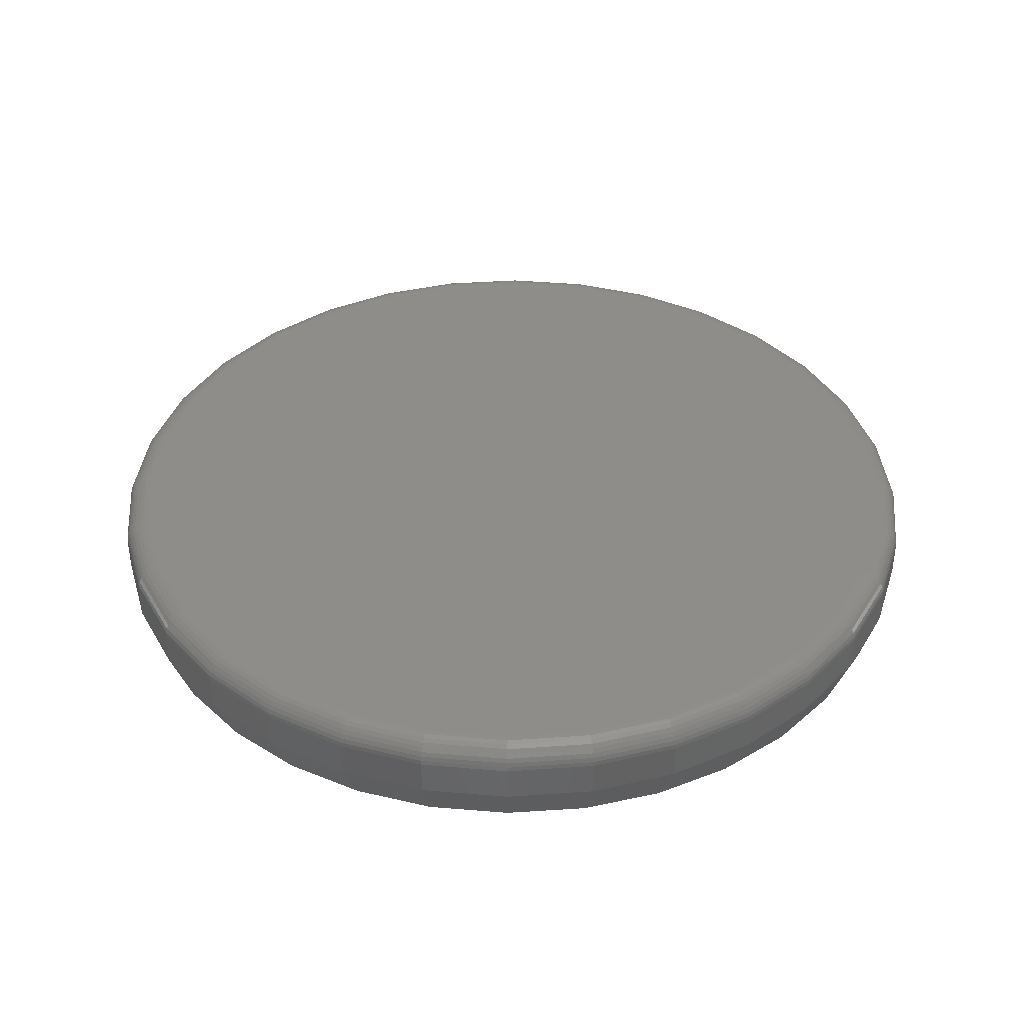
<metadata>
{"format":"stl","ext":"stl","renderer":"f3d","projection":"perspective","resolution":1024,"background":"white","views":[{"elev":38.8,"azim":90.6,"up":"+Y"}]}
</metadata>
<code>
# stl→obj: 354 verts, 704 faces
v 0.2921 -0.01562 -7.079e-16
v 0.2921 -0.03906 -2.03e-16
v 0.2866 -0.01562 -0.05545
v 0.2866 -0.03906 -0.05545
v 0.2705 -0.01562 -0.1088
v 0.2705 -0.03906 -0.1088
v 0.2442 -0.01562 -0.1579
v 0.2442 -0.03906 -0.1579
v 0.2089 -0.01562 -0.201
v 0.2089 -0.03906 -0.201
v 0.1658 -0.01562 -0.2363
v 0.1658 -0.03906 -0.2363
v 0.1167 -0.01562 -0.2626
v 0.1167 -0.03906 -0.2626
v 0.06334 -0.01562 -0.2787
v 0.06334 -0.03906 -0.2787
v 0.007895 -0.01562 -0.2842
v 0.007895 -0.03906 -0.2842
v -0.04755 -0.01562 -0.2787
v -0.04755 -0.03906 -0.2787
v -0.1009 -0.01562 -0.2626
v -0.1009 -0.03906 -0.2626
v -0.15 -0.01562 -0.2363
v -0.15 -0.03906 -0.2363
v -0.1931 -0.01562 -0.201
v -0.1931 -0.03906 -0.201
v -0.2284 -0.01562 -0.1579
v -0.2284 -0.03906 -0.1579
v -0.2547 -0.01562 -0.1088
v -0.2547 -0.03906 -0.1088
v -0.2709 -0.01562 -0.05545
v -0.2709 -0.03906 -0.05545
v -0.2763 -0.01562 7.541e-17
v -0.2763 -0.03906 7.541e-17
v -0.2709 -0.01562 0.05545
v -0.2709 -0.03906 0.05545
v -0.2547 -0.01562 0.1088
v -0.2547 -0.03906 0.1088
v -0.2284 -0.01562 0.1579
v -0.2284 -0.03906 0.1579
v -0.1931 -0.01562 0.201
v -0.1931 -0.03906 0.201
v -0.15 -0.01562 0.2363
v -0.15 -0.03906 0.2363
v -0.1009 -0.01562 0.2626
v -0.1009 -0.03906 0.2626
v -0.04755 -0.01562 0.2787
v -0.04755 -0.03906 0.2787
v 0.007895 -0.01562 0.2842
v 0.007895 -0.03906 0.2842
v 0.06334 -0.01562 0.2787
v 0.06334 -0.03906 0.2787
v 0.1167 -0.01562 0.2626
v 0.1167 -0.03906 0.2626
v 0.1658 -0.01562 0.2363
v 0.1658 -0.03906 0.2363
v 0.2089 -0.01562 0.201
v 0.2089 -0.03906 0.201
v 0.2442 -0.01562 0.1579
v 0.2442 -0.03906 0.1579
v 0.2705 -0.01562 0.1088
v 0.2705 -0.03906 0.1088
v 0.2866 -0.01562 0.05545
v 0.2866 -0.03906 0.05545
v 0.0334 -0.0625 0.2752
v -0.01761 -0.0625 0.2752
v -0.06775 -0.0625 0.2658
v 0.08353 -0.0625 0.2658
v 0.08353 -0.0625 -0.2658
v -0.01761 -0.0625 -0.2752
v 0.0334 -0.0625 -0.2752
v 0.1311 -0.0625 0.2474
v -0.1153 -0.0625 0.2474
v 0.1745 -0.0625 0.2206
v -0.1587 -0.0625 0.2206
v 0.2122 -0.0625 0.1862
v -0.1964 -0.0625 0.1862
v 0.2429 -0.0625 0.1455
v -0.2271 -0.0625 0.1455
v 0.2656 -0.0625 0.09985
v -0.2498 -0.0625 0.09985
v 0.2796 -0.0625 0.05079
v -0.2638 -0.0625 0.05079
v 0.2843 -0.0625 -5.776e-17
v -0.2685 -0.0625 -1.343e-06
v 0.2796 -0.0625 -0.05079
v -0.2638 -0.0625 -0.05079
v 0.2656 -0.0625 -0.09985
v -0.2498 -0.0625 -0.09985
v 0.2429 -0.0625 -0.1455
v -0.2271 -0.0625 -0.1455
v 0.2122 -0.0625 -0.1862
v -0.1964 -0.0625 -0.1862
v 0.1745 -0.0625 -0.2206
v -0.1587 -0.0625 -0.2206
v 0.1311 -0.0625 -0.2474
v -0.1153 -0.0625 -0.2474
v -0.06775 -0.0625 -0.2658
v 0.007895 8.414e-17 0.2686
v 0.06029 8.996e-17 0.2634
v -0.0445 7.833e-17 0.2634
v 0.007895 8.414e-17 -0.2686
v -0.0445 7.833e-17 -0.2634
v 0.06029 8.996e-17 -0.2634
v -0.09489 7.273e-17 -0.2481
v 0.1107 9.555e-17 -0.2481
v -0.1413 6.758e-17 -0.2233
v 0.1571 1.007e-16 -0.2233
v -0.182 6.306e-17 -0.1899
v 0.1978 1.052e-16 -0.1899
v -0.2154 5.935e-17 -0.1492
v 0.2312 1.089e-16 -0.1492
v -0.2402 5.659e-17 -0.1028
v 0.256 1.117e-16 -0.1028
v -0.2555 5.49e-17 -0.0524
v 0.2713 1.134e-16 -0.0524
v -0.2607 5.432e-17 -3.824e-16
v 0.2765 1.14e-16 -1.561e-16
v -0.2555 5.49e-17 0.0524
v 0.2713 1.134e-16 0.0524
v -0.2402 5.659e-17 0.1028
v 0.256 1.117e-16 0.1028
v -0.2154 5.935e-17 0.1492
v 0.2312 1.089e-16 0.1492
v -0.182 6.306e-17 0.1899
v 0.1978 1.052e-16 0.1899
v -0.1413 6.758e-17 0.2233
v 0.1571 1.007e-16 0.2233
v -0.09489 7.273e-17 0.2481
v 0.1107 9.555e-17 0.2481
v -0.276 -0.01258 -4.163e-16
v -0.2706 -0.01258 0.05539
v -0.2751 -0.009646 -4.163e-16
v -0.2697 -0.009646 0.05521
v -0.2737 -0.006944 -4.163e-16
v -0.2683 -0.006944 0.05493
v -0.2717 -0.004576 -4.024e-16
v -0.2664 -0.004576 0.05455
v -0.2694 -0.002633 -4.163e-16
v -0.264 -0.002633 0.05409
v -0.2667 -0.001189 -4.024e-16
v -0.2614 -0.001189 0.05356
v -0.2637 -0.0003002 -4.024e-16
v -0.2585 -0.0003002 0.05299
v 0.2863 -0.01258 0.05539
v 0.2918 -0.01258 -2.914e-16
v 0.2855 -0.009646 0.05521
v 0.2909 -0.009646 -2.775e-16
v 0.2841 -0.006944 0.05493
v 0.2895 -0.006944 -2.775e-16
v 0.2822 -0.004576 0.05455
v 0.2875 -0.004576 -2.498e-16
v 0.2798 -0.002633 0.05409
v 0.2852 -0.002633 -2.498e-16
v 0.2772 -0.001189 0.05356
v 0.2825 -0.001189 -2.498e-16
v 0.2743 -0.0003002 0.05299
v 0.2795 -0.0003002 -2.498e-16
v 0.2702 -0.01258 0.1086
v 0.2694 -0.009646 0.1083
v 0.268 -0.006944 0.1078
v 0.2662 -0.004576 0.107
v 0.2641 -0.002633 0.1061
v 0.2616 -0.001189 0.1051
v 0.2589 -0.0003002 0.1039
v 0.244 -0.01258 0.1577
v 0.2432 -0.009646 0.1572
v 0.242 -0.006944 0.1564
v 0.2404 -0.004576 0.1554
v 0.2384 -0.002633 0.154
v 0.2362 -0.001189 0.1525
v 0.2338 -0.0003002 0.1509
v 0.2086 -0.01258 0.2008
v 0.208 -0.009646 0.2001
v 0.207 -0.006944 0.1991
v 0.2056 -0.004576 0.1977
v 0.204 -0.002633 0.1961
v 0.202 -0.001189 0.1941
v 0.2 -0.0003002 0.1921
v 0.1656 -0.01258 0.2361
v 0.1651 -0.009646 0.2353
v 0.1643 -0.006944 0.2341
v 0.1633 -0.004576 0.2325
v 0.1619 -0.002633 0.2305
v 0.1604 -0.001189 0.2283
v 0.1588 -0.0003002 0.2259
v 0.1165 -0.01258 0.2623
v 0.1162 -0.009646 0.2615
v 0.1156 -0.006944 0.2601
v 0.1149 -0.004576 0.2583
v 0.114 -0.002633 0.2562
v 0.113 -0.001189 0.2537
v 0.1118 -0.0003002 0.251
v 0.06328 -0.01258 0.2785
v 0.06311 -0.009646 0.2776
v 0.06283 -0.006944 0.2762
v 0.06245 -0.004576 0.2743
v 0.06199 -0.002633 0.2719
v 0.06146 -0.001189 0.2693
v 0.06089 -0.0003002 0.2664
v 0.007895 -0.01258 0.2839
v 0.007895 -0.009646 0.283
v 0.007895 -0.006944 0.2816
v 0.007895 -0.004576 0.2796
v 0.007895 -0.002633 0.2773
v 0.007895 -0.001189 0.2746
v 0.007895 -0.0003002 0.2716
v -0.04749 -0.01258 0.2785
v -0.04732 -0.009646 0.2776
v -0.04704 -0.006944 0.2762
v -0.04666 -0.004576 0.2743
v -0.0462 -0.002633 0.2719
v -0.04567 -0.001189 0.2693
v -0.0451 -0.0003002 0.2664
v -0.1008 -0.01258 0.2623
v -0.1004 -0.009646 0.2615
v -0.09986 -0.006944 0.2601
v -0.09912 -0.004576 0.2583
v -0.09821 -0.002633 0.2562
v -0.09718 -0.001189 0.2537
v -0.09606 -0.0003002 0.251
v -0.1498 -0.01258 0.2361
v -0.1493 -0.009646 0.2353
v -0.1485 -0.006944 0.2341
v -0.1475 -0.004576 0.2325
v -0.1461 -0.002633 0.2305
v -0.1446 -0.001189 0.2283
v -0.143 -0.0003002 0.2259
v -0.1929 -0.01258 0.2008
v -0.1922 -0.009646 0.2001
v -0.1912 -0.006944 0.1991
v -0.1898 -0.004576 0.1977
v -0.1882 -0.002633 0.1961
v -0.1863 -0.001189 0.1941
v -0.1842 -0.0003002 0.1921
v -0.2282 -0.01258 0.1577
v -0.2274 -0.009646 0.1572
v -0.2262 -0.006944 0.1564
v -0.2246 -0.004576 0.1554
v -0.2226 -0.002633 0.154
v -0.2204 -0.001189 0.1525
v -0.218 -0.0003002 0.1509
v -0.2544 -0.01258 0.1086
v -0.2536 -0.009646 0.1083
v -0.2522 -0.006944 0.1078
v -0.2505 -0.004576 0.107
v -0.2483 -0.002633 0.1061
v -0.2458 -0.001189 0.1051
v -0.2431 -0.0003002 0.1039
v 0.2863 -0.01258 -0.05539
v 0.2855 -0.009646 -0.05521
v 0.2841 -0.006944 -0.05493
v 0.2822 -0.004576 -0.05455
v 0.2798 -0.002633 -0.05409
v 0.2772 -0.001189 -0.05356
v 0.2743 -0.0003002 -0.05299
v -0.2706 -0.01258 -0.05539
v -0.2697 -0.009646 -0.05521
v -0.2683 -0.006944 -0.05493
v -0.2664 -0.004576 -0.05455
v -0.264 -0.002633 -0.05409
v -0.2614 -0.001189 -0.05356
v -0.2585 -0.0003002 -0.05299
v -0.2544 -0.01258 -0.1086
v -0.2536 -0.009646 -0.1083
v -0.2522 -0.006944 -0.1078
v -0.2505 -0.004576 -0.107
v -0.2483 -0.002633 -0.1061
v -0.2458 -0.001189 -0.1051
v -0.2431 -0.0003002 -0.1039
v -0.2282 -0.01258 -0.1577
v -0.2274 -0.009646 -0.1572
v -0.2262 -0.006944 -0.1564
v -0.2246 -0.004576 -0.1554
v -0.2226 -0.002633 -0.154
v -0.2204 -0.001189 -0.1525
v -0.218 -0.0003002 -0.1509
v -0.1929 -0.01258 -0.2008
v -0.1922 -0.009646 -0.2001
v -0.1912 -0.006944 -0.1991
v -0.1898 -0.004576 -0.1977
v -0.1882 -0.002633 -0.1961
v -0.1863 -0.001189 -0.1941
v -0.1842 -0.0003002 -0.1921
v -0.1498 -0.01258 -0.2361
v -0.1493 -0.009646 -0.2353
v -0.1485 -0.006944 -0.2341
v -0.1475 -0.004576 -0.2325
v -0.1461 -0.002633 -0.2305
v -0.1446 -0.001189 -0.2283
v -0.143 -0.0003002 -0.2259
v -0.1008 -0.01258 -0.2623
v -0.1004 -0.009646 -0.2615
v -0.09986 -0.006944 -0.2601
v -0.09912 -0.004576 -0.2583
v -0.09821 -0.002633 -0.2562
v -0.09718 -0.001189 -0.2537
v -0.09606 -0.0003002 -0.251
v -0.04749 -0.01258 -0.2785
v -0.04732 -0.009646 -0.2776
v -0.04704 -0.006944 -0.2762
v -0.04666 -0.004576 -0.2743
v -0.0462 -0.002633 -0.2719
v -0.04567 -0.001189 -0.2693
v -0.0451 -0.0003002 -0.2664
v 0.007895 -0.01258 -0.2839
v 0.007895 -0.009646 -0.283
v 0.007895 -0.006944 -0.2816
v 0.007895 -0.004576 -0.2796
v 0.007895 -0.002633 -0.2773
v 0.007895 -0.001189 -0.2746
v 0.007895 -0.0003002 -0.2716
v 0.06328 -0.01258 -0.2785
v 0.06311 -0.009646 -0.2776
v 0.06283 -0.006944 -0.2762
v 0.06245 -0.004576 -0.2743
v 0.06199 -0.002633 -0.2719
v 0.06146 -0.001189 -0.2693
v 0.06089 -0.0003002 -0.2664
v 0.1165 -0.01258 -0.2623
v 0.1162 -0.009646 -0.2615
v 0.1156 -0.006944 -0.2601
v 0.1149 -0.004576 -0.2583
v 0.114 -0.002633 -0.2562
v 0.113 -0.001189 -0.2537
v 0.1118 -0.0003002 -0.251
v 0.1656 -0.01258 -0.2361
v 0.1651 -0.009646 -0.2353
v 0.1643 -0.006944 -0.2341
v 0.1633 -0.004576 -0.2325
v 0.1619 -0.002633 -0.2305
v 0.1604 -0.001189 -0.2283
v 0.1588 -0.0003002 -0.2259
v 0.2086 -0.01258 -0.2008
v 0.208 -0.009646 -0.2001
v 0.207 -0.006944 -0.1991
v 0.2056 -0.004576 -0.1977
v 0.204 -0.002633 -0.1961
v 0.202 -0.001189 -0.1941
v 0.2 -0.0003002 -0.1921
v 0.244 -0.01258 -0.1577
v 0.2432 -0.009646 -0.1572
v 0.242 -0.006944 -0.1564
v 0.2404 -0.004576 -0.1554
v 0.2384 -0.002633 -0.154
v 0.2362 -0.001189 -0.1525
v 0.2338 -0.0003002 -0.1509
v 0.2702 -0.01258 -0.1086
v 0.2694 -0.009646 -0.1083
v 0.268 -0.006944 -0.1078
v 0.2662 -0.004576 -0.107
v 0.2641 -0.002633 -0.1061
v 0.2616 -0.001189 -0.1051
v 0.2589 -0.0003002 -0.1039
f 1 2 3
f 3 2 4
f 3 4 5
f 5 4 6
f 5 6 7
f 7 6 8
f 7 8 9
f 9 8 10
f 9 10 11
f 11 10 12
f 11 12 13
f 13 12 14
f 13 14 15
f 15 14 16
f 15 16 17
f 17 16 18
f 17 18 19
f 19 18 20
f 19 20 21
f 21 20 22
f 21 22 23
f 23 22 24
f 23 24 25
f 25 24 26
f 25 26 27
f 27 26 28
f 27 28 29
f 29 28 30
f 29 30 31
f 31 30 32
f 31 32 33
f 33 32 34
f 33 34 35
f 35 34 36
f 35 36 37
f 37 36 38
f 37 38 39
f 39 38 40
f 39 40 41
f 41 40 42
f 41 42 43
f 43 42 44
f 43 44 45
f 45 44 46
f 45 46 47
f 47 46 48
f 47 48 49
f 49 48 50
f 49 50 51
f 51 50 52
f 51 52 53
f 53 52 54
f 53 54 55
f 55 54 56
f 55 56 57
f 57 56 58
f 57 58 59
f 59 58 60
f 59 60 61
f 61 60 62
f 61 62 63
f 63 62 64
f 63 64 1
f 1 64 2
f 65 66 67
f 65 67 68
f 69 70 71
f 68 67 72
f 72 67 73
f 72 73 74
f 74 73 75
f 74 75 76
f 76 75 77
f 76 77 78
f 78 77 79
f 78 79 80
f 80 79 81
f 80 81 82
f 82 81 83
f 82 83 84
f 84 83 85
f 84 85 86
f 86 85 87
f 86 87 88
f 88 87 89
f 88 89 90
f 90 89 91
f 90 91 92
f 92 91 93
f 92 93 94
f 94 93 95
f 94 95 96
f 96 95 97
f 96 97 69
f 69 97 98
f 69 98 70
f 62 60 78
f 60 58 76
f 78 60 76
f 58 56 74
f 76 58 74
f 56 54 72
f 74 56 72
f 54 52 68
f 72 54 68
f 52 50 65
f 68 52 65
f 67 66 48
f 66 50 48
f 65 50 66
f 73 67 46
f 67 48 46
f 75 73 44
f 73 46 44
f 42 77 75
f 75 44 42
f 40 79 77
f 77 42 40
f 79 40 38
f 79 38 81
f 81 38 36
f 81 36 83
f 83 36 34
f 83 34 85
f 78 80 62
f 62 80 82
f 62 82 64
f 64 82 84
f 64 84 2
f 30 28 91
f 28 26 93
f 91 28 93
f 26 24 95
f 93 26 95
f 24 22 97
f 95 24 97
f 22 20 98
f 97 22 98
f 20 18 70
f 98 20 70
f 69 71 16
f 71 18 16
f 70 18 71
f 96 69 14
f 69 16 14
f 94 96 12
f 96 14 12
f 10 92 94
f 94 12 10
f 8 90 92
f 92 10 8
f 90 8 6
f 90 6 88
f 88 6 4
f 88 4 86
f 86 4 2
f 86 2 84
f 91 89 30
f 30 89 87
f 30 87 32
f 32 87 85
f 32 85 34
f 99 100 101
f 102 103 104
f 104 103 105
f 104 105 106
f 106 105 107
f 106 107 108
f 108 107 109
f 108 109 110
f 110 109 111
f 110 111 112
f 112 111 113
f 112 113 114
f 114 113 115
f 114 115 116
f 116 115 117
f 116 117 118
f 118 117 119
f 118 119 120
f 120 119 121
f 120 121 122
f 122 121 123
f 122 123 124
f 124 123 125
f 124 125 126
f 126 125 127
f 126 127 128
f 128 127 129
f 128 129 130
f 130 129 101
f 130 101 100
f 33 35 131
f 131 35 132
f 131 132 133
f 133 132 134
f 133 134 135
f 135 134 136
f 135 136 137
f 137 136 138
f 137 138 139
f 139 138 140
f 139 140 141
f 141 140 142
f 141 142 143
f 143 142 144
f 143 144 117
f 117 144 119
f 63 1 145
f 145 1 146
f 145 146 147
f 147 146 148
f 147 148 149
f 149 148 150
f 149 150 151
f 151 150 152
f 151 152 153
f 153 152 154
f 153 154 155
f 155 154 156
f 155 156 157
f 157 156 158
f 157 158 120
f 120 158 118
f 61 63 159
f 159 63 145
f 159 145 160
f 160 145 147
f 160 147 161
f 161 147 149
f 161 149 162
f 162 149 151
f 162 151 163
f 163 151 153
f 163 153 164
f 164 153 155
f 164 155 165
f 165 155 157
f 165 157 122
f 122 157 120
f 59 61 166
f 166 61 159
f 166 159 167
f 167 159 160
f 167 160 168
f 168 160 161
f 168 161 169
f 169 161 162
f 169 162 170
f 170 162 163
f 170 163 171
f 171 163 164
f 171 164 172
f 172 164 165
f 172 165 124
f 124 165 122
f 57 59 173
f 173 59 166
f 173 166 174
f 174 166 167
f 174 167 175
f 175 167 168
f 175 168 176
f 176 168 169
f 176 169 177
f 177 169 170
f 177 170 178
f 178 170 171
f 178 171 179
f 179 171 172
f 179 172 126
f 126 172 124
f 55 57 180
f 180 57 173
f 180 173 181
f 181 173 174
f 181 174 182
f 182 174 175
f 182 175 183
f 183 175 176
f 183 176 184
f 184 176 177
f 184 177 185
f 185 177 178
f 185 178 186
f 186 178 179
f 186 179 128
f 128 179 126
f 53 55 187
f 187 55 180
f 187 180 188
f 188 180 181
f 188 181 189
f 189 181 182
f 189 182 190
f 190 182 183
f 190 183 191
f 191 183 184
f 191 184 192
f 192 184 185
f 192 185 193
f 193 185 186
f 193 186 130
f 130 186 128
f 51 53 194
f 194 53 187
f 194 187 195
f 195 187 188
f 195 188 196
f 196 188 189
f 196 189 197
f 197 189 190
f 197 190 198
f 198 190 191
f 198 191 199
f 199 191 192
f 199 192 200
f 200 192 193
f 200 193 100
f 100 193 130
f 49 51 201
f 201 51 194
f 201 194 202
f 202 194 195
f 202 195 203
f 203 195 196
f 203 196 204
f 204 196 197
f 204 197 205
f 205 197 198
f 205 198 206
f 206 198 199
f 206 199 207
f 207 199 200
f 207 200 99
f 99 200 100
f 47 49 208
f 208 49 201
f 208 201 209
f 209 201 202
f 209 202 210
f 210 202 203
f 210 203 211
f 211 203 204
f 211 204 212
f 212 204 205
f 212 205 213
f 213 205 206
f 213 206 214
f 214 206 207
f 214 207 101
f 101 207 99
f 45 47 215
f 215 47 208
f 215 208 216
f 216 208 209
f 216 209 217
f 217 209 210
f 217 210 218
f 218 210 211
f 218 211 219
f 219 211 212
f 219 212 220
f 220 212 213
f 220 213 221
f 221 213 214
f 221 214 129
f 129 214 101
f 43 45 222
f 222 45 215
f 222 215 223
f 223 215 216
f 223 216 224
f 224 216 217
f 224 217 225
f 225 217 218
f 225 218 226
f 226 218 219
f 226 219 227
f 227 219 220
f 227 220 228
f 228 220 221
f 228 221 127
f 127 221 129
f 41 43 229
f 229 43 222
f 229 222 230
f 230 222 223
f 230 223 231
f 231 223 224
f 231 224 232
f 232 224 225
f 232 225 233
f 233 225 226
f 233 226 234
f 234 226 227
f 234 227 235
f 235 227 228
f 235 228 125
f 125 228 127
f 39 41 236
f 236 41 229
f 236 229 237
f 237 229 230
f 237 230 238
f 238 230 231
f 238 231 239
f 239 231 232
f 239 232 240
f 240 232 233
f 240 233 241
f 241 233 234
f 241 234 242
f 242 234 235
f 242 235 123
f 123 235 125
f 37 39 243
f 243 39 236
f 243 236 244
f 244 236 237
f 244 237 245
f 245 237 238
f 245 238 246
f 246 238 239
f 246 239 247
f 247 239 240
f 247 240 248
f 248 240 241
f 248 241 249
f 249 241 242
f 249 242 121
f 121 242 123
f 35 37 132
f 132 37 243
f 132 243 134
f 134 243 244
f 134 244 136
f 136 244 245
f 136 245 138
f 138 245 246
f 138 246 140
f 140 246 247
f 140 247 142
f 142 247 248
f 142 248 144
f 144 248 249
f 144 249 119
f 119 249 121
f 1 3 146
f 146 3 250
f 146 250 148
f 148 250 251
f 148 251 150
f 150 251 252
f 150 252 152
f 152 252 253
f 152 253 154
f 154 253 254
f 154 254 156
f 156 254 255
f 156 255 158
f 158 255 256
f 158 256 118
f 118 256 116
f 31 33 257
f 257 33 131
f 257 131 258
f 258 131 133
f 258 133 259
f 259 133 135
f 259 135 260
f 260 135 137
f 260 137 261
f 261 137 139
f 261 139 262
f 262 139 141
f 262 141 263
f 263 141 143
f 263 143 115
f 115 143 117
f 29 31 264
f 264 31 257
f 264 257 265
f 265 257 258
f 265 258 266
f 266 258 259
f 266 259 267
f 267 259 260
f 267 260 268
f 268 260 261
f 268 261 269
f 269 261 262
f 269 262 270
f 270 262 263
f 270 263 113
f 113 263 115
f 27 29 271
f 271 29 264
f 271 264 272
f 272 264 265
f 272 265 273
f 273 265 266
f 273 266 274
f 274 266 267
f 274 267 275
f 275 267 268
f 275 268 276
f 276 268 269
f 276 269 277
f 277 269 270
f 277 270 111
f 111 270 113
f 25 27 278
f 278 27 271
f 278 271 279
f 279 271 272
f 279 272 280
f 280 272 273
f 280 273 281
f 281 273 274
f 281 274 282
f 282 274 275
f 282 275 283
f 283 275 276
f 283 276 284
f 284 276 277
f 284 277 109
f 109 277 111
f 23 25 285
f 285 25 278
f 285 278 286
f 286 278 279
f 286 279 287
f 287 279 280
f 287 280 288
f 288 280 281
f 288 281 289
f 289 281 282
f 289 282 290
f 290 282 283
f 290 283 291
f 291 283 284
f 291 284 107
f 107 284 109
f 21 23 292
f 292 23 285
f 292 285 293
f 293 285 286
f 293 286 294
f 294 286 287
f 294 287 295
f 295 287 288
f 295 288 296
f 296 288 289
f 296 289 297
f 297 289 290
f 297 290 298
f 298 290 291
f 298 291 105
f 105 291 107
f 19 21 299
f 299 21 292
f 299 292 300
f 300 292 293
f 300 293 301
f 301 293 294
f 301 294 302
f 302 294 295
f 302 295 303
f 303 295 296
f 303 296 304
f 304 296 297
f 304 297 305
f 305 297 298
f 305 298 103
f 103 298 105
f 17 19 306
f 306 19 299
f 306 299 307
f 307 299 300
f 307 300 308
f 308 300 301
f 308 301 309
f 309 301 302
f 309 302 310
f 310 302 303
f 310 303 311
f 311 303 304
f 311 304 312
f 312 304 305
f 312 305 102
f 102 305 103
f 15 17 313
f 313 17 306
f 313 306 314
f 314 306 307
f 314 307 315
f 315 307 308
f 315 308 316
f 316 308 309
f 316 309 317
f 317 309 310
f 317 310 318
f 318 310 311
f 318 311 319
f 319 311 312
f 319 312 104
f 104 312 102
f 13 15 320
f 320 15 313
f 320 313 321
f 321 313 314
f 321 314 322
f 322 314 315
f 322 315 323
f 323 315 316
f 323 316 324
f 324 316 317
f 324 317 325
f 325 317 318
f 325 318 326
f 326 318 319
f 326 319 106
f 106 319 104
f 11 13 327
f 327 13 320
f 327 320 328
f 328 320 321
f 328 321 329
f 329 321 322
f 329 322 330
f 330 322 323
f 330 323 331
f 331 323 324
f 331 324 332
f 332 324 325
f 332 325 333
f 333 325 326
f 333 326 108
f 108 326 106
f 9 11 334
f 334 11 327
f 334 327 335
f 335 327 328
f 335 328 336
f 336 328 329
f 336 329 337
f 337 329 330
f 337 330 338
f 338 330 331
f 338 331 339
f 339 331 332
f 339 332 340
f 340 332 333
f 340 333 110
f 110 333 108
f 7 9 341
f 341 9 334
f 341 334 342
f 342 334 335
f 342 335 343
f 343 335 336
f 343 336 344
f 344 336 337
f 344 337 345
f 345 337 338
f 345 338 346
f 346 338 339
f 346 339 347
f 347 339 340
f 347 340 112
f 112 340 110
f 5 7 348
f 348 7 341
f 348 341 349
f 349 341 342
f 349 342 350
f 350 342 343
f 350 343 351
f 351 343 344
f 351 344 352
f 352 344 345
f 352 345 353
f 353 345 346
f 353 346 354
f 354 346 347
f 354 347 114
f 114 347 112
f 3 5 250
f 250 5 348
f 250 348 251
f 251 348 349
f 251 349 252
f 252 349 350
f 252 350 253
f 253 350 351
f 253 351 254
f 254 351 352
f 254 352 255
f 255 352 353
f 255 353 256
f 256 353 354
f 256 354 116
f 116 354 114

</code>
